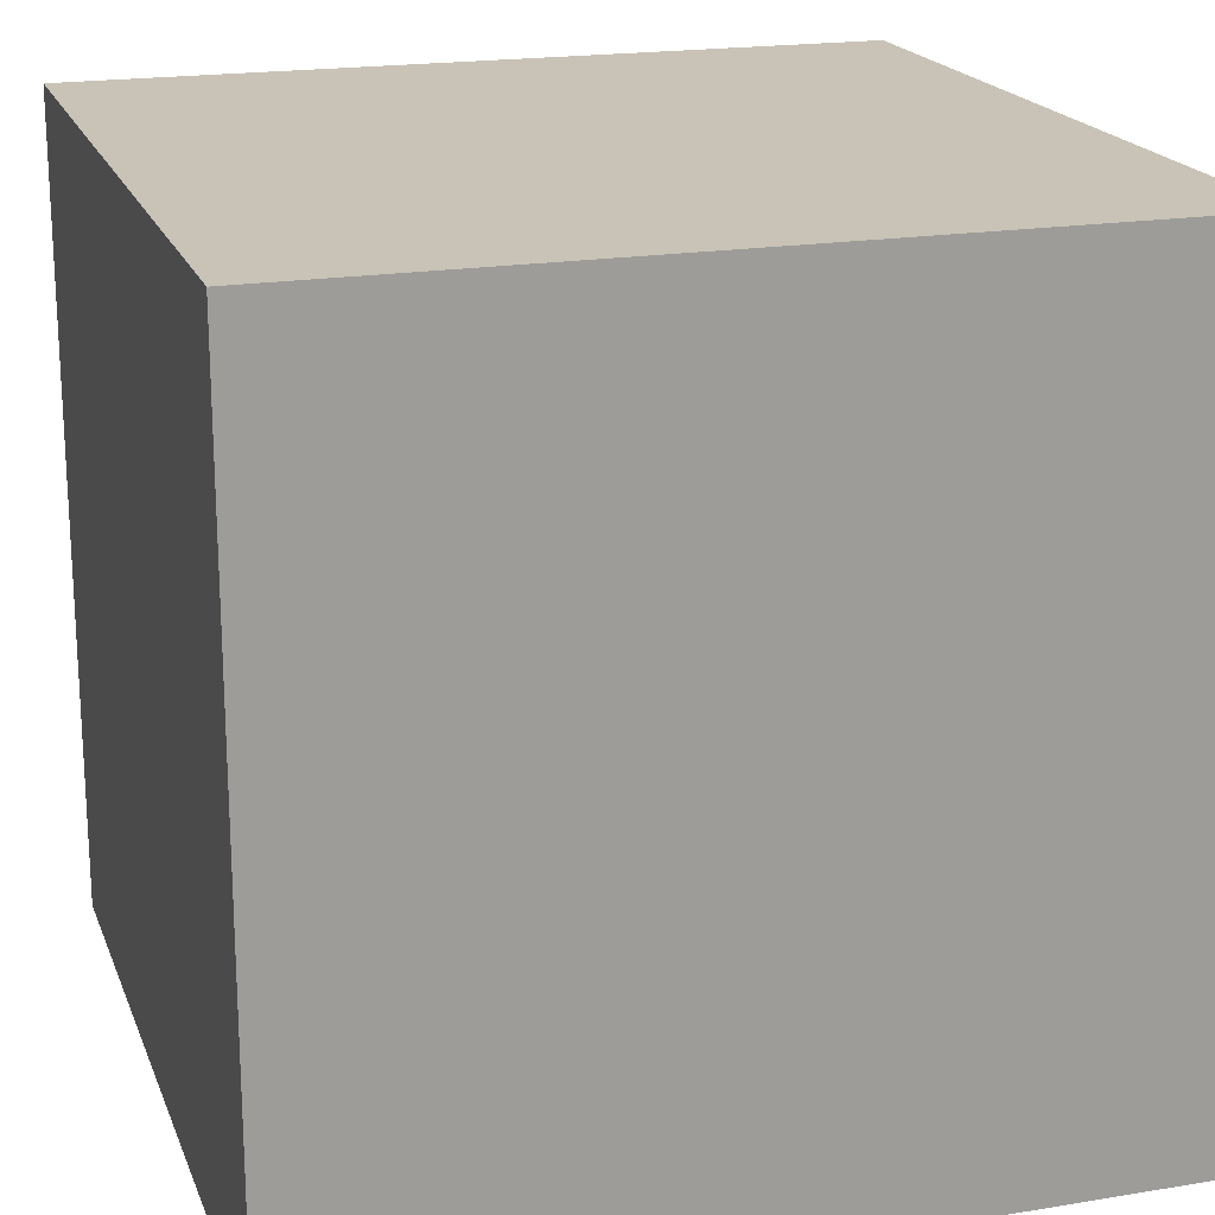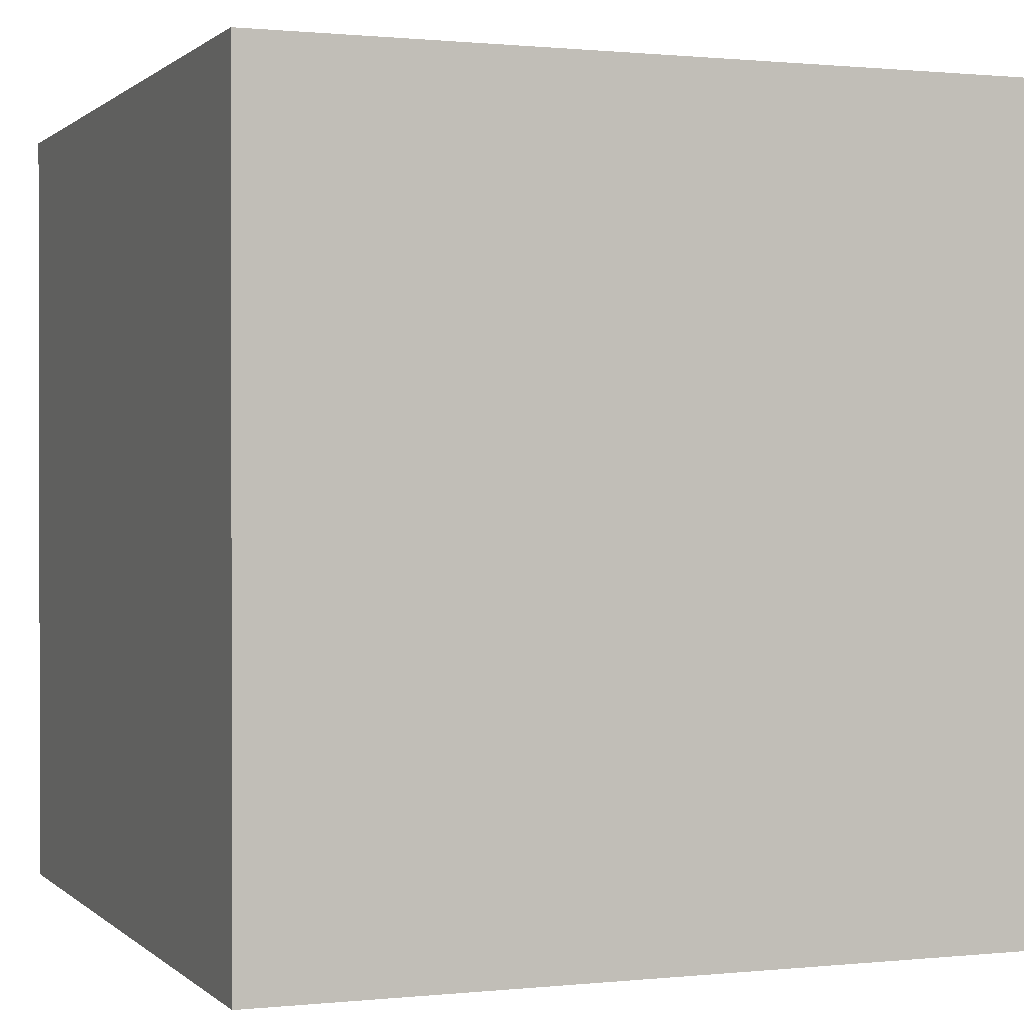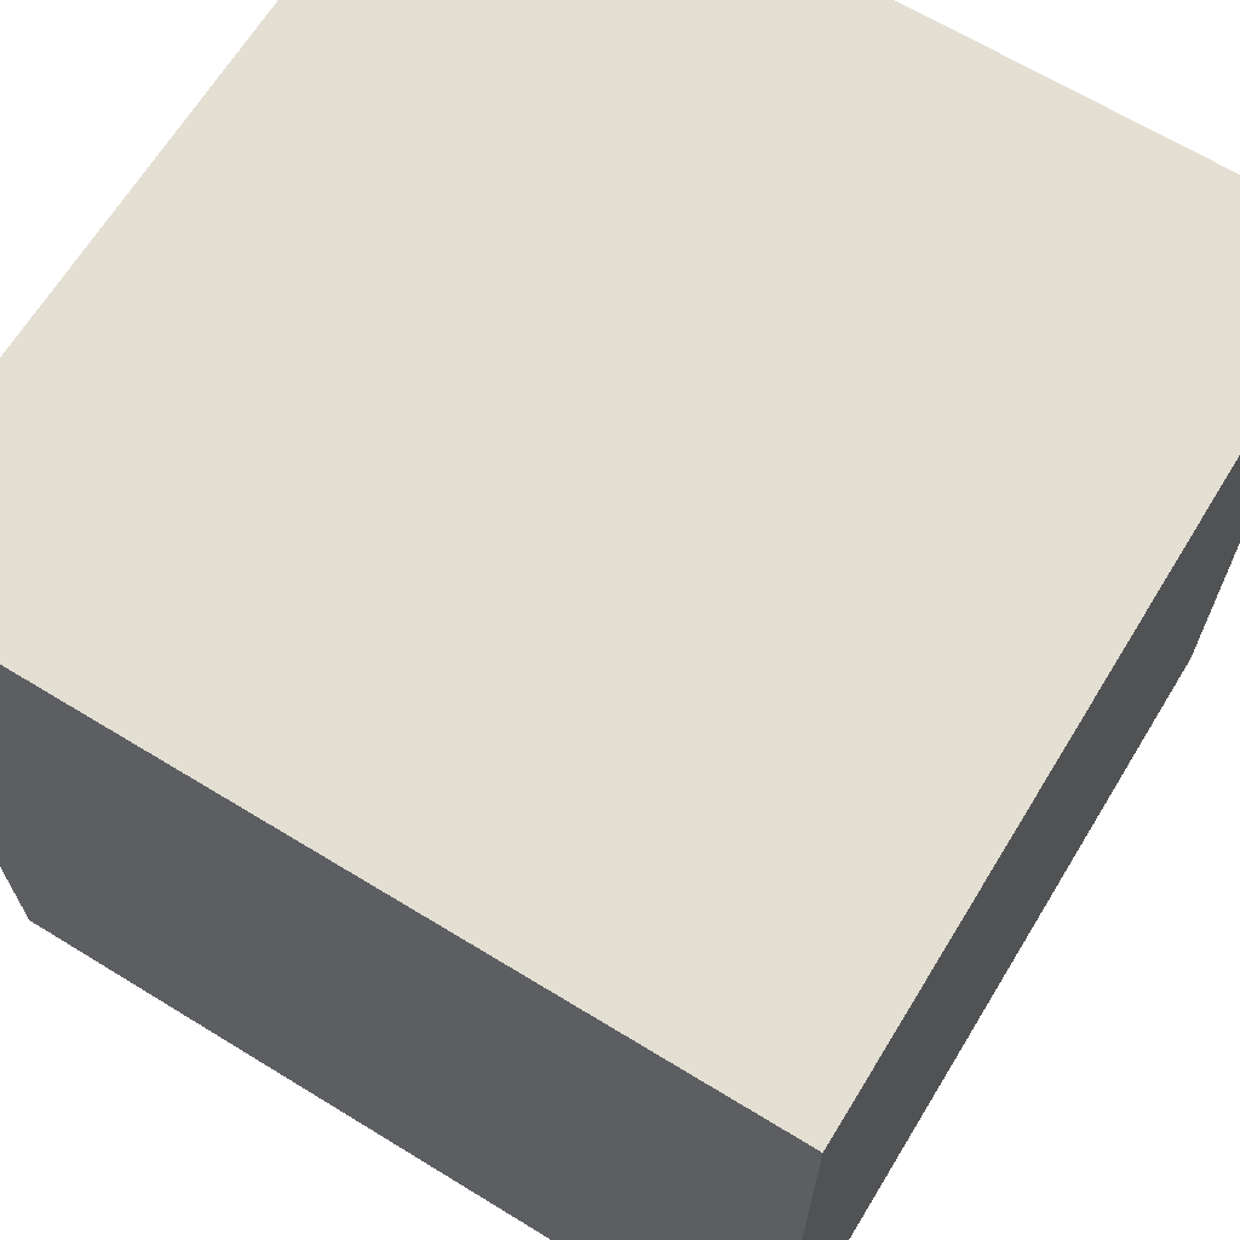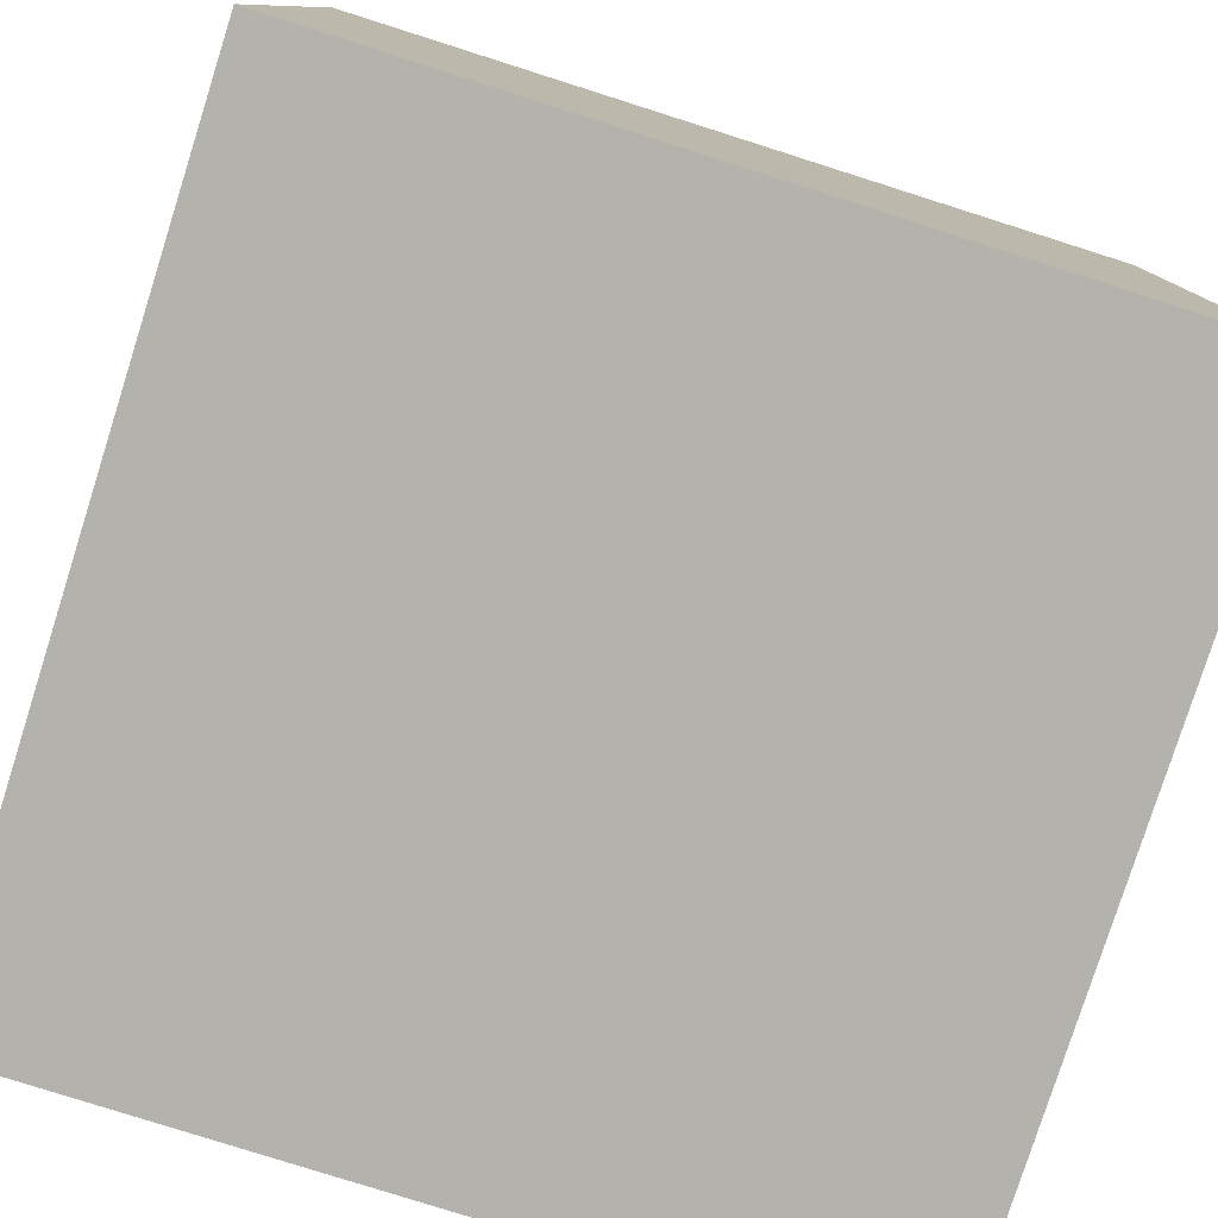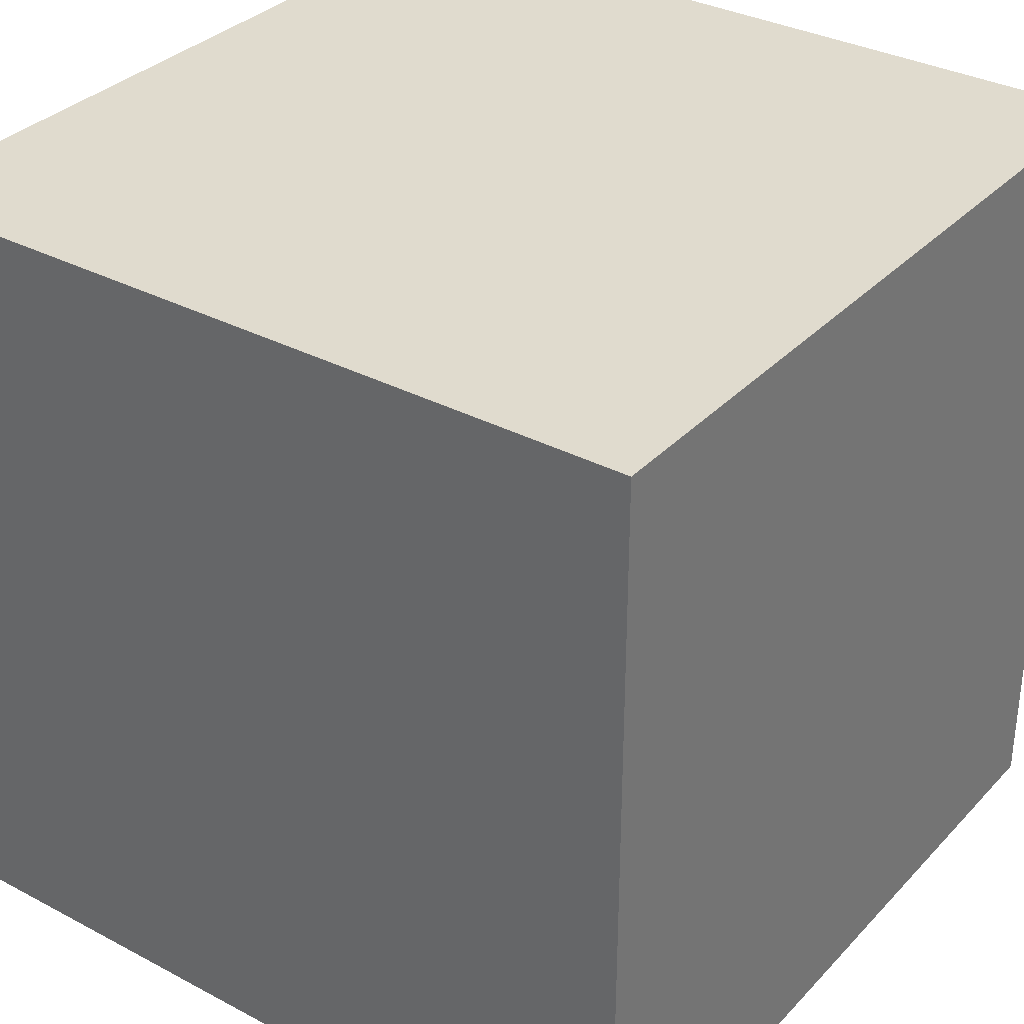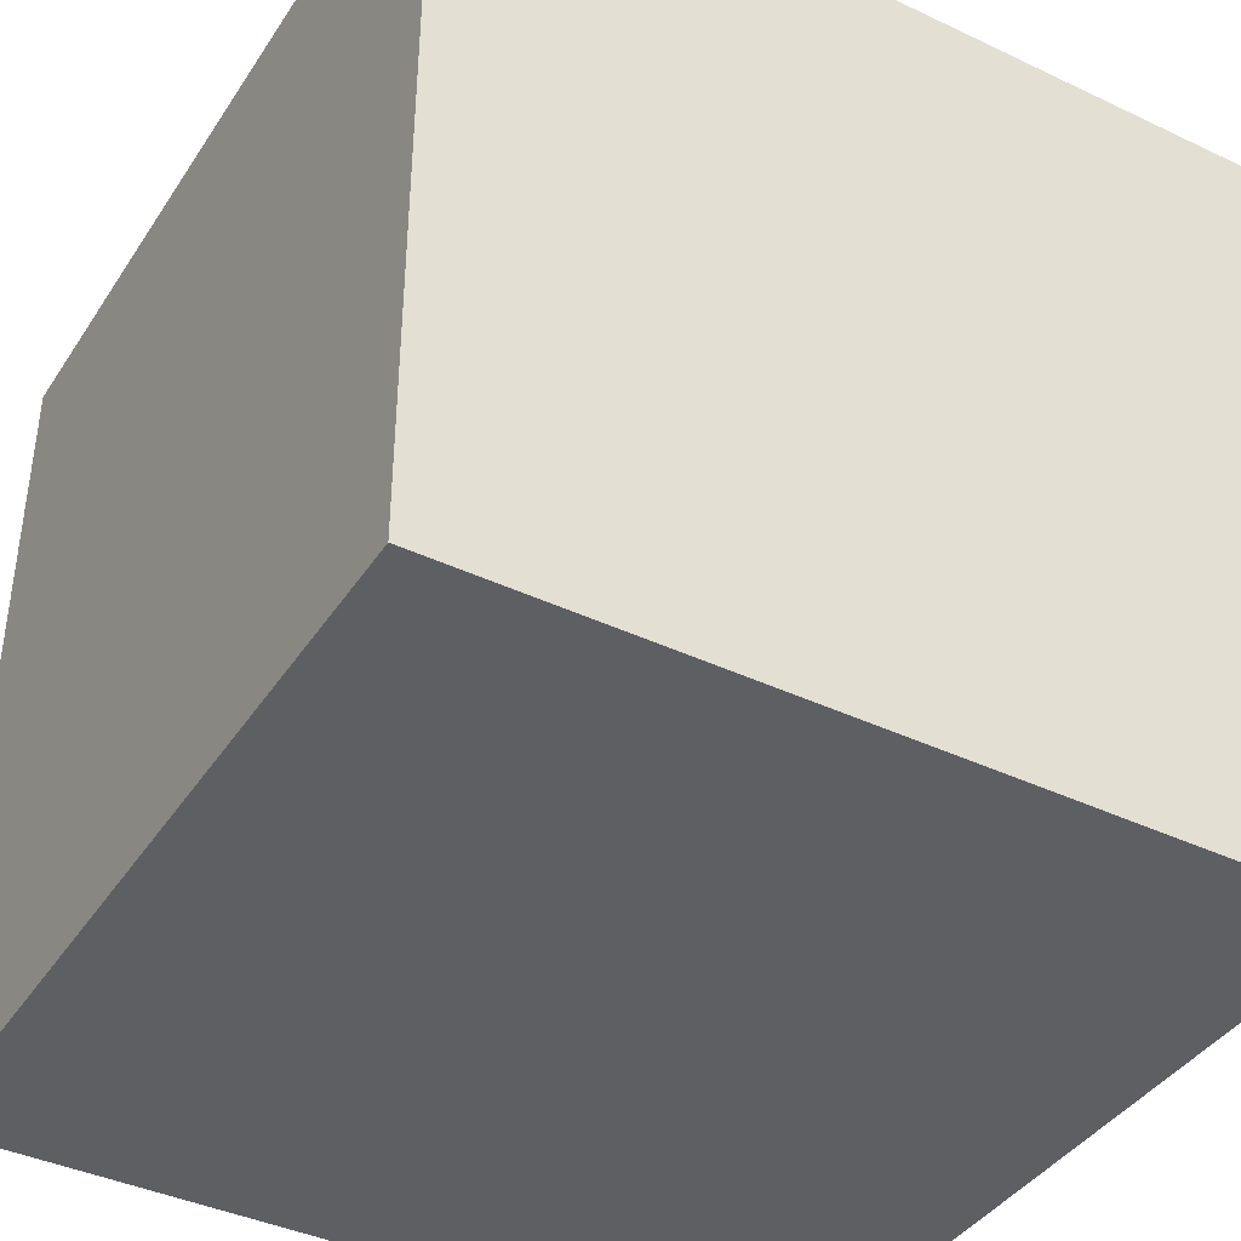
<metadata>
{"format":"obj","ext":"obj","renderer":"f3d","projection":"perspective","resolution":1024,"background":"white","views":[{"elev":19.4,"azim":72.8,"up":"+Z"},{"elev":0.7,"azim":68.8,"up":"+Z"},{"elev":66.7,"azim":121.5,"up":"+Z"},{"elev":-79.4,"azim":-17.6,"up":"+Y"},{"elev":33.4,"azim":125.9,"up":"+Z"},{"elev":-40.3,"azim":149.8,"up":"+Y"}]}
</metadata>
<code>
o Cube_Cube.001
v -98.14 -97.68 98.04
v -98.14 98.48 98.04
v -98.14 -97.68 -98.13
v -98.14 98.48 -98.13
v 98.02 -97.68 98.04
v 98.02 98.48 98.04
v 98.02 -97.68 -98.13
v 98.02 98.48 -98.13
f 2 3 1
f 4 7 3
f 8 5 7
f 6 1 5
f 7 1 3
f 4 6 8
f 2 4 3
f 4 8 7
f 8 6 5
f 6 2 1
f 7 5 1
f 4 2 6

</code>
